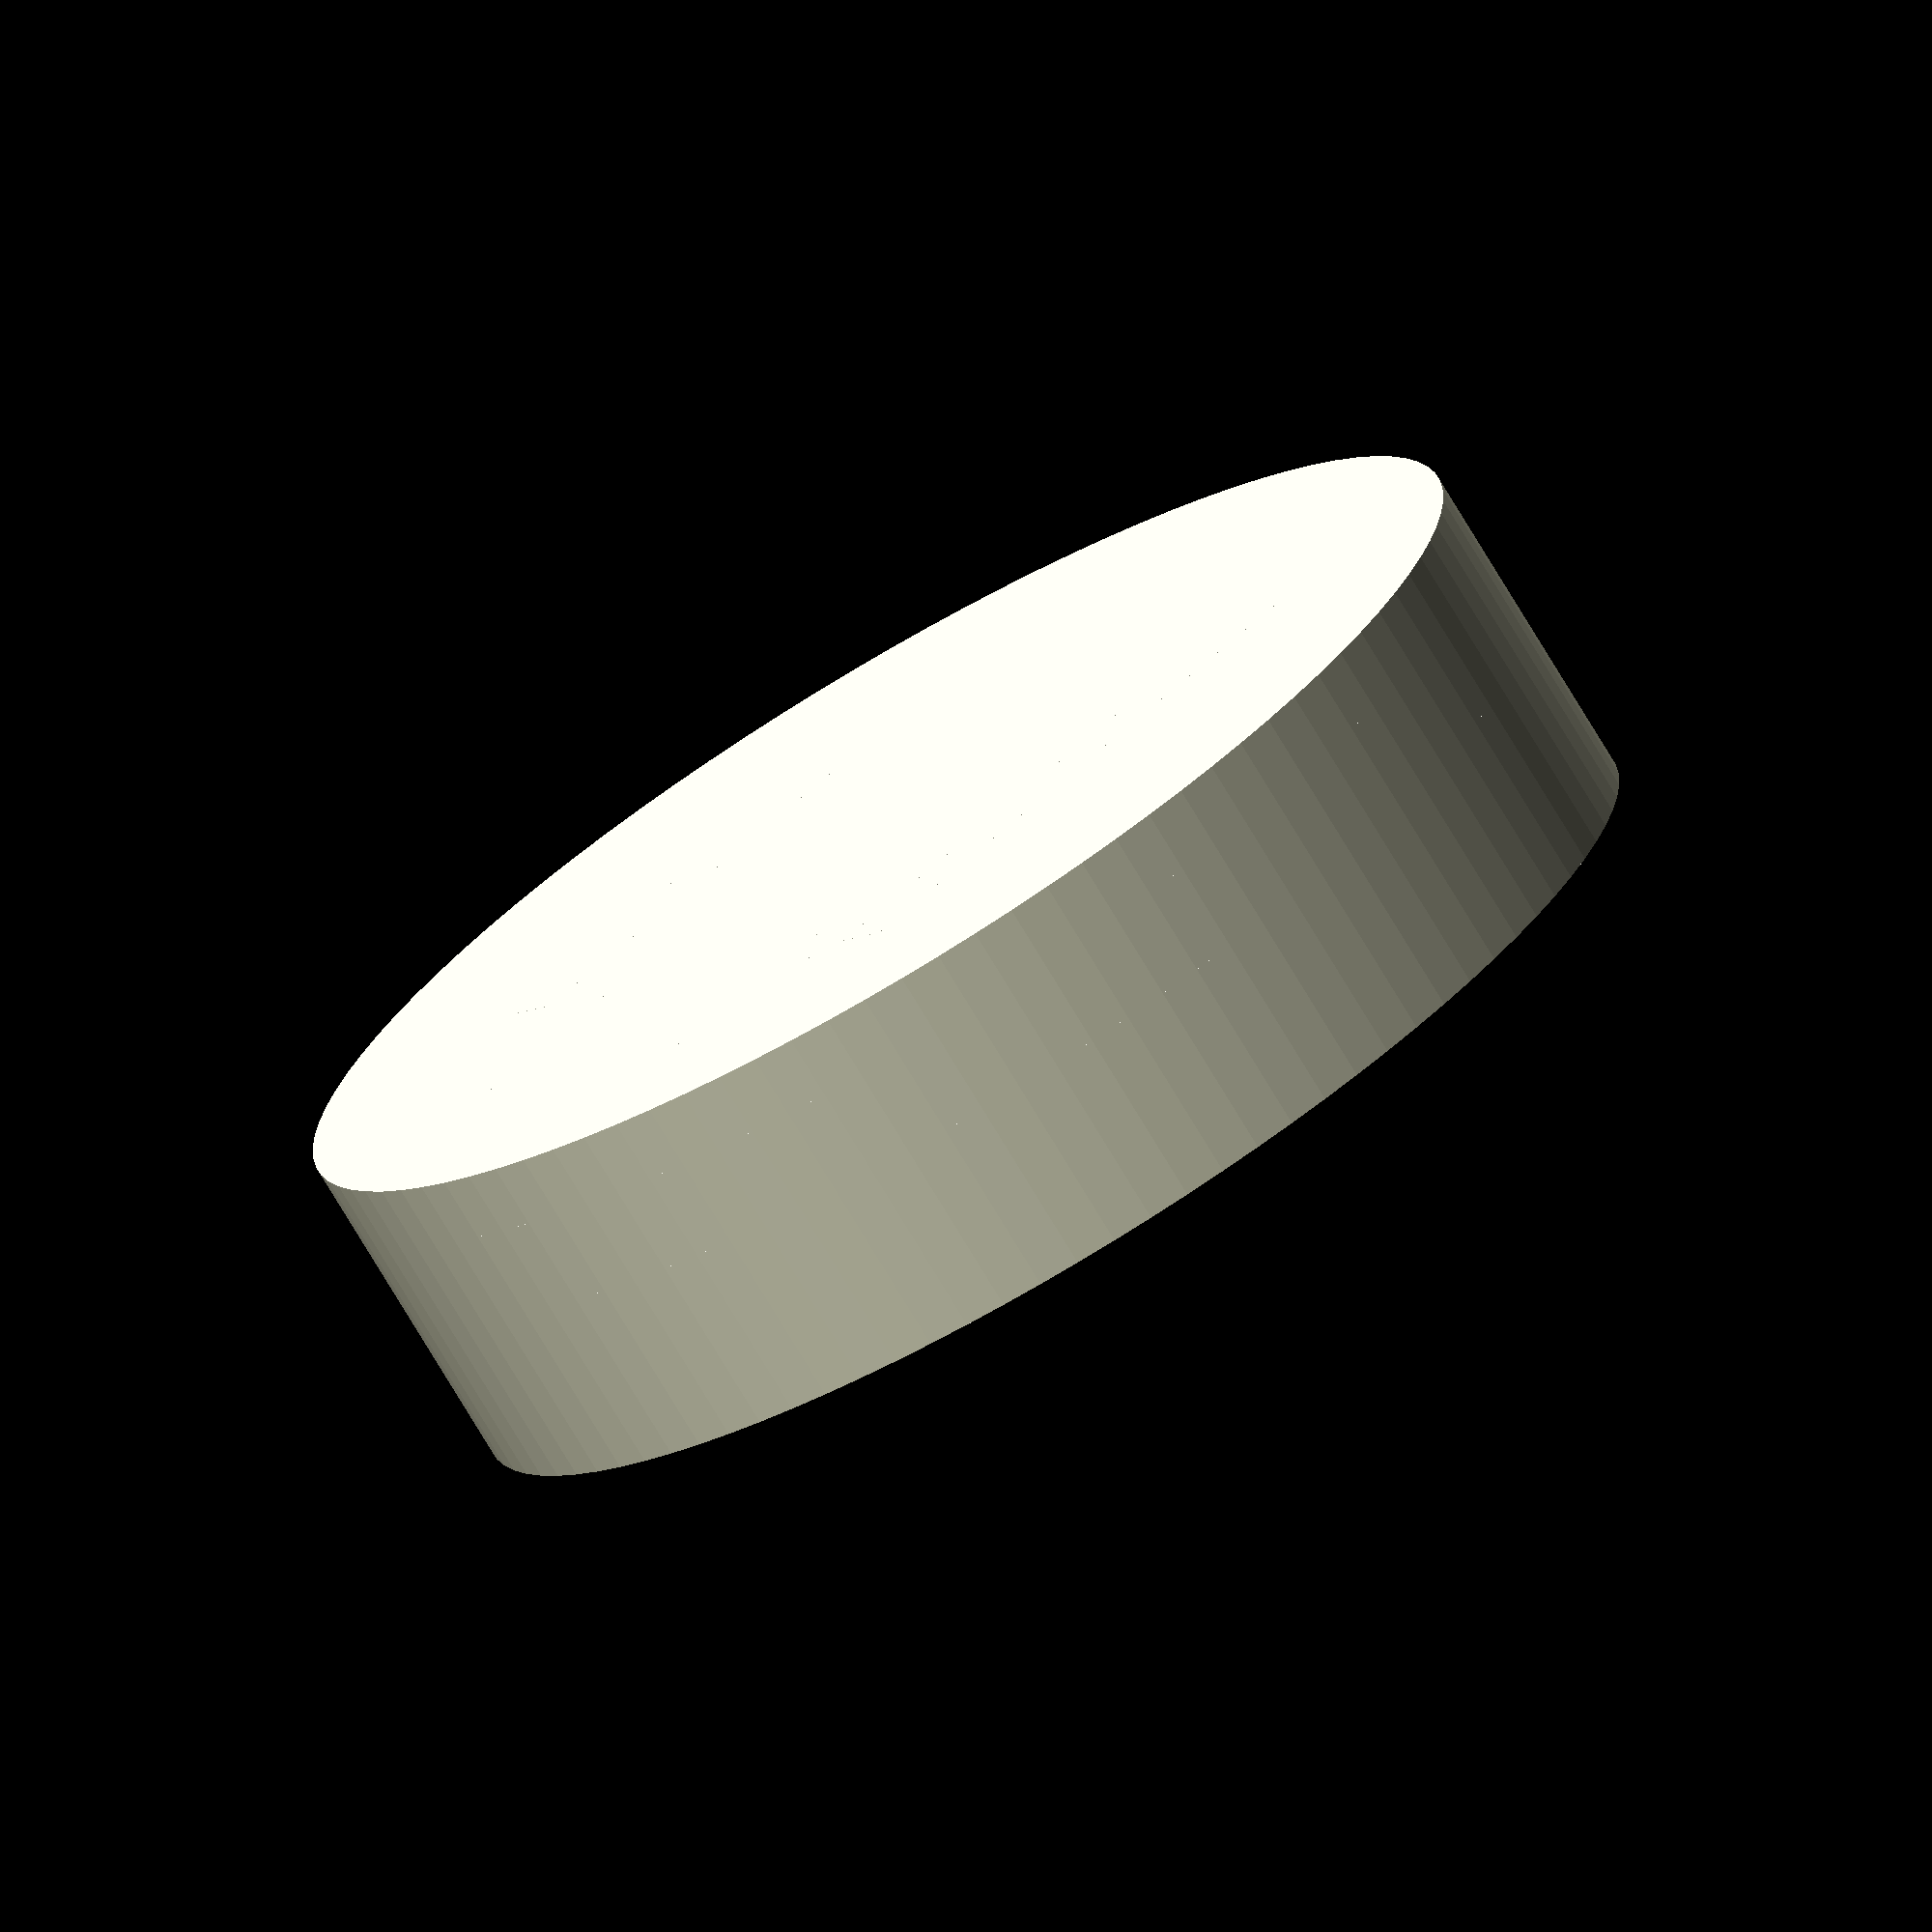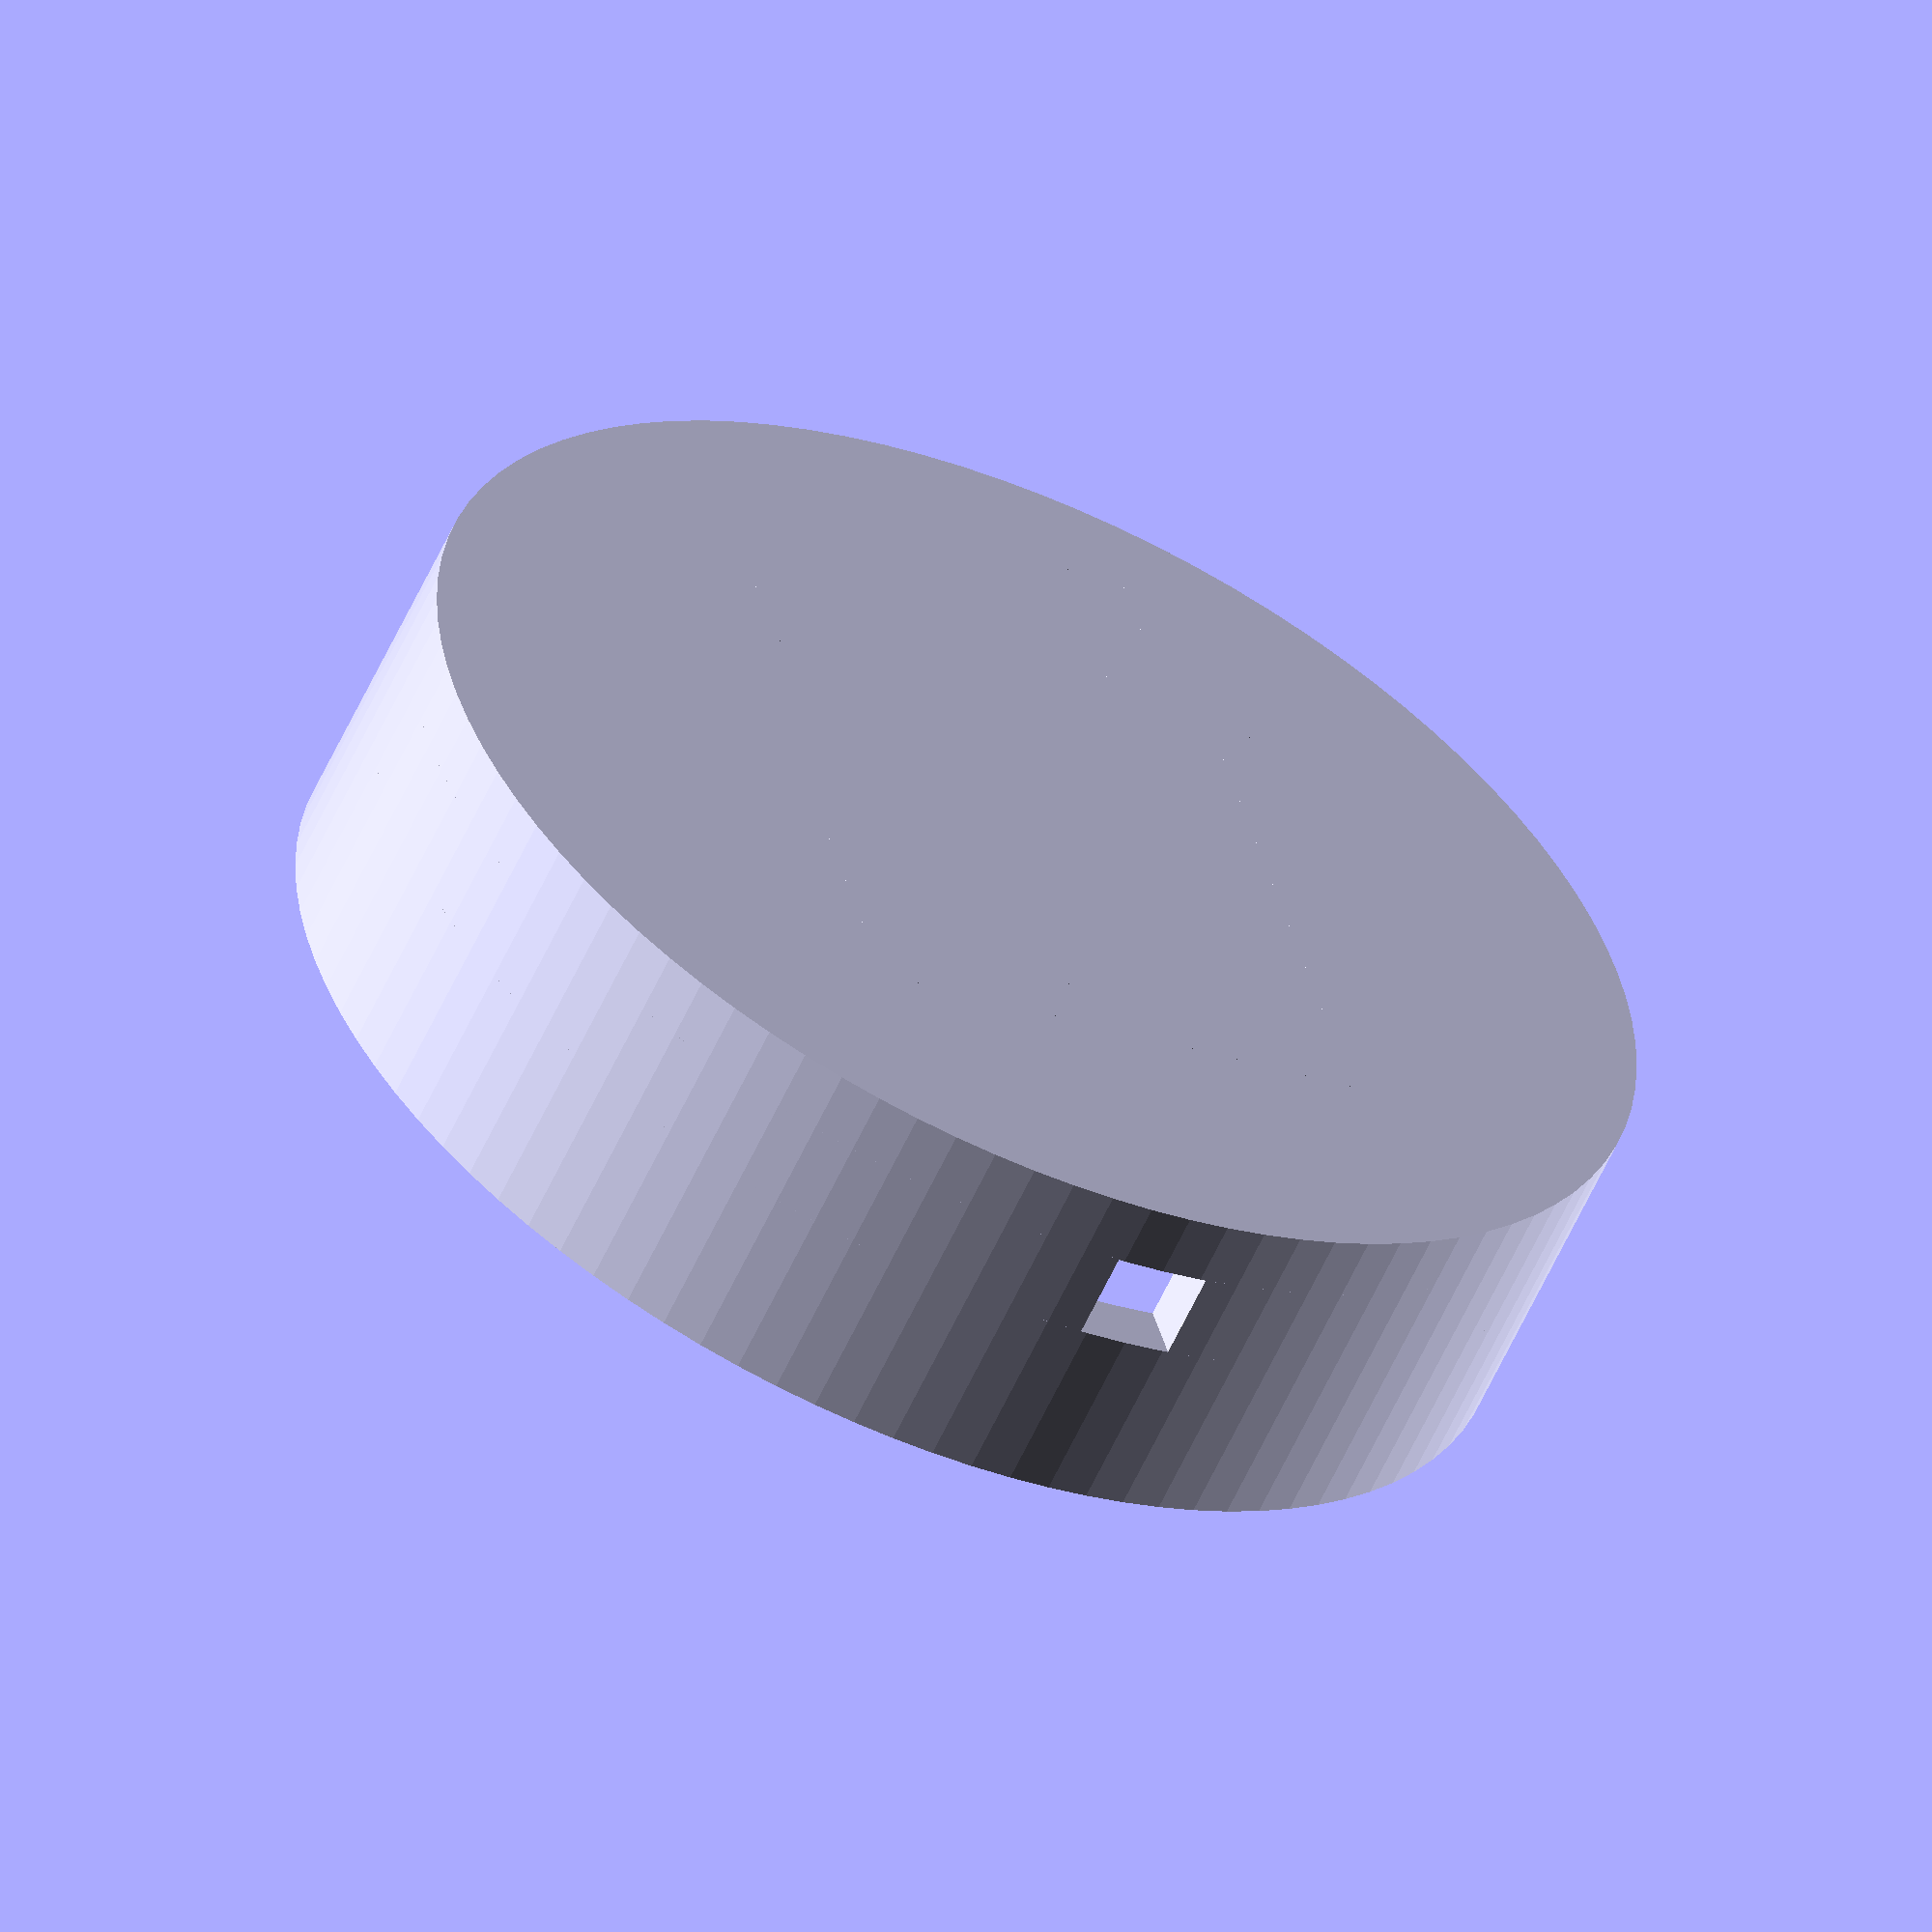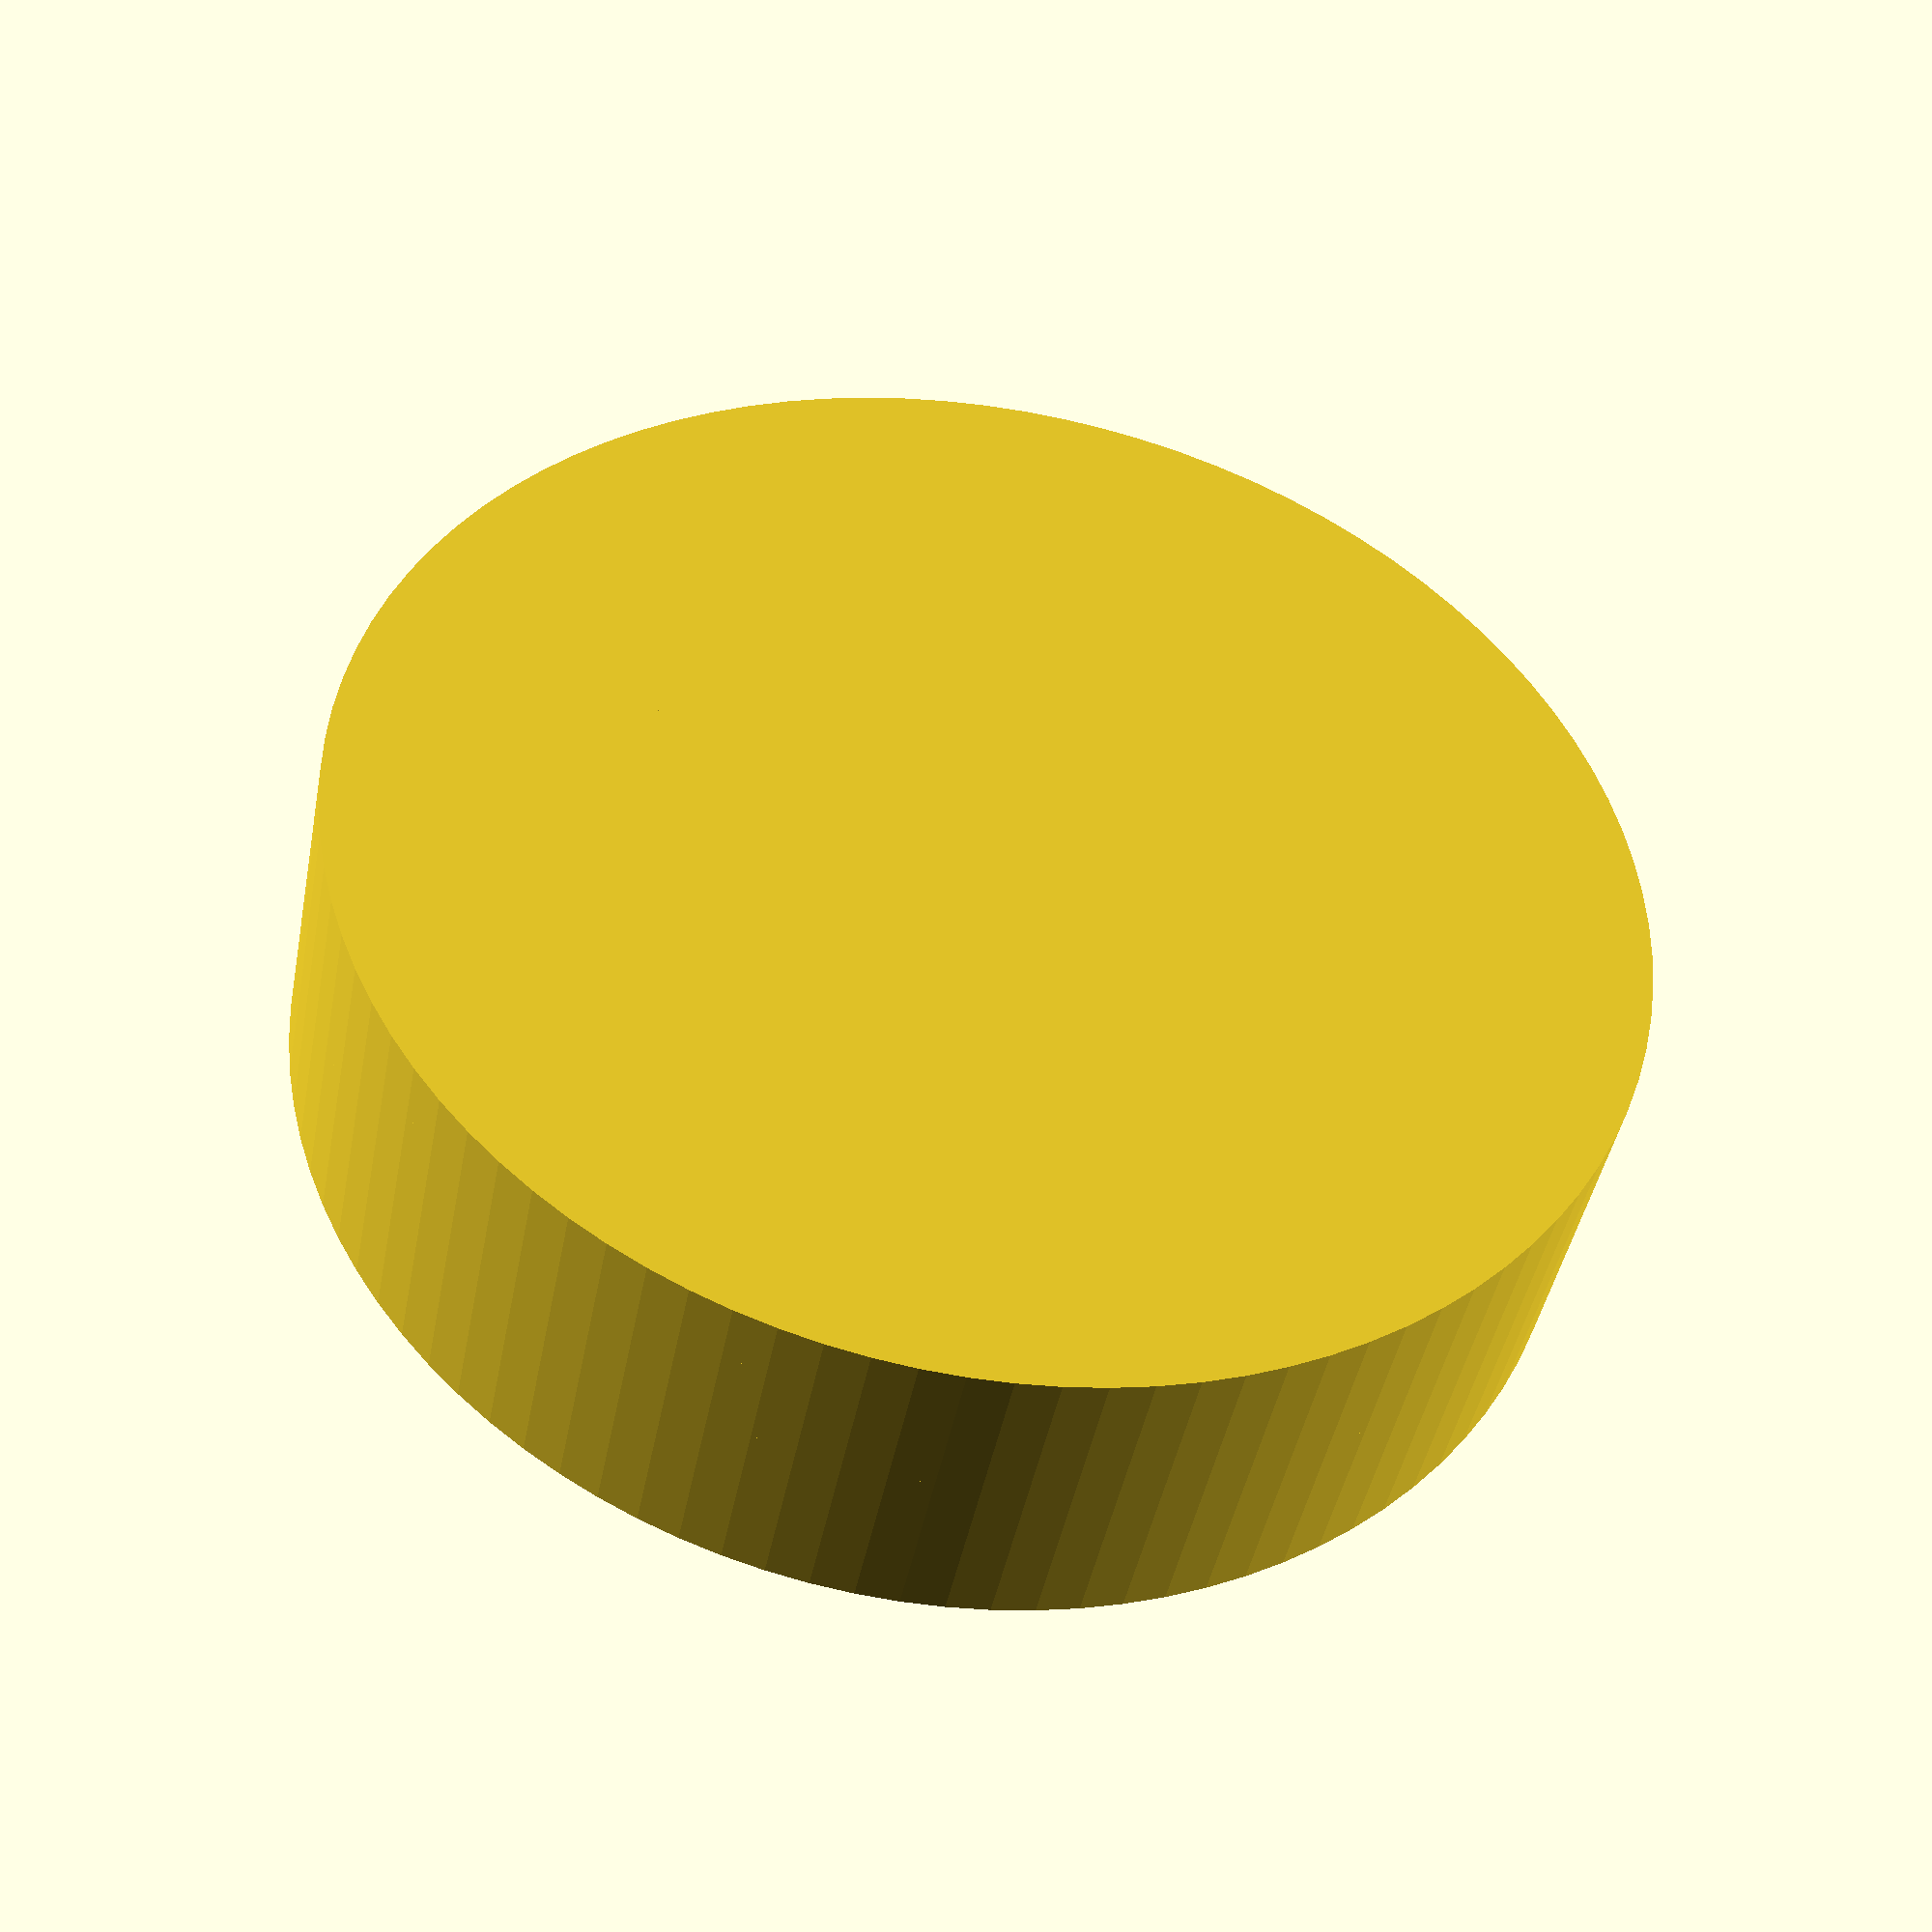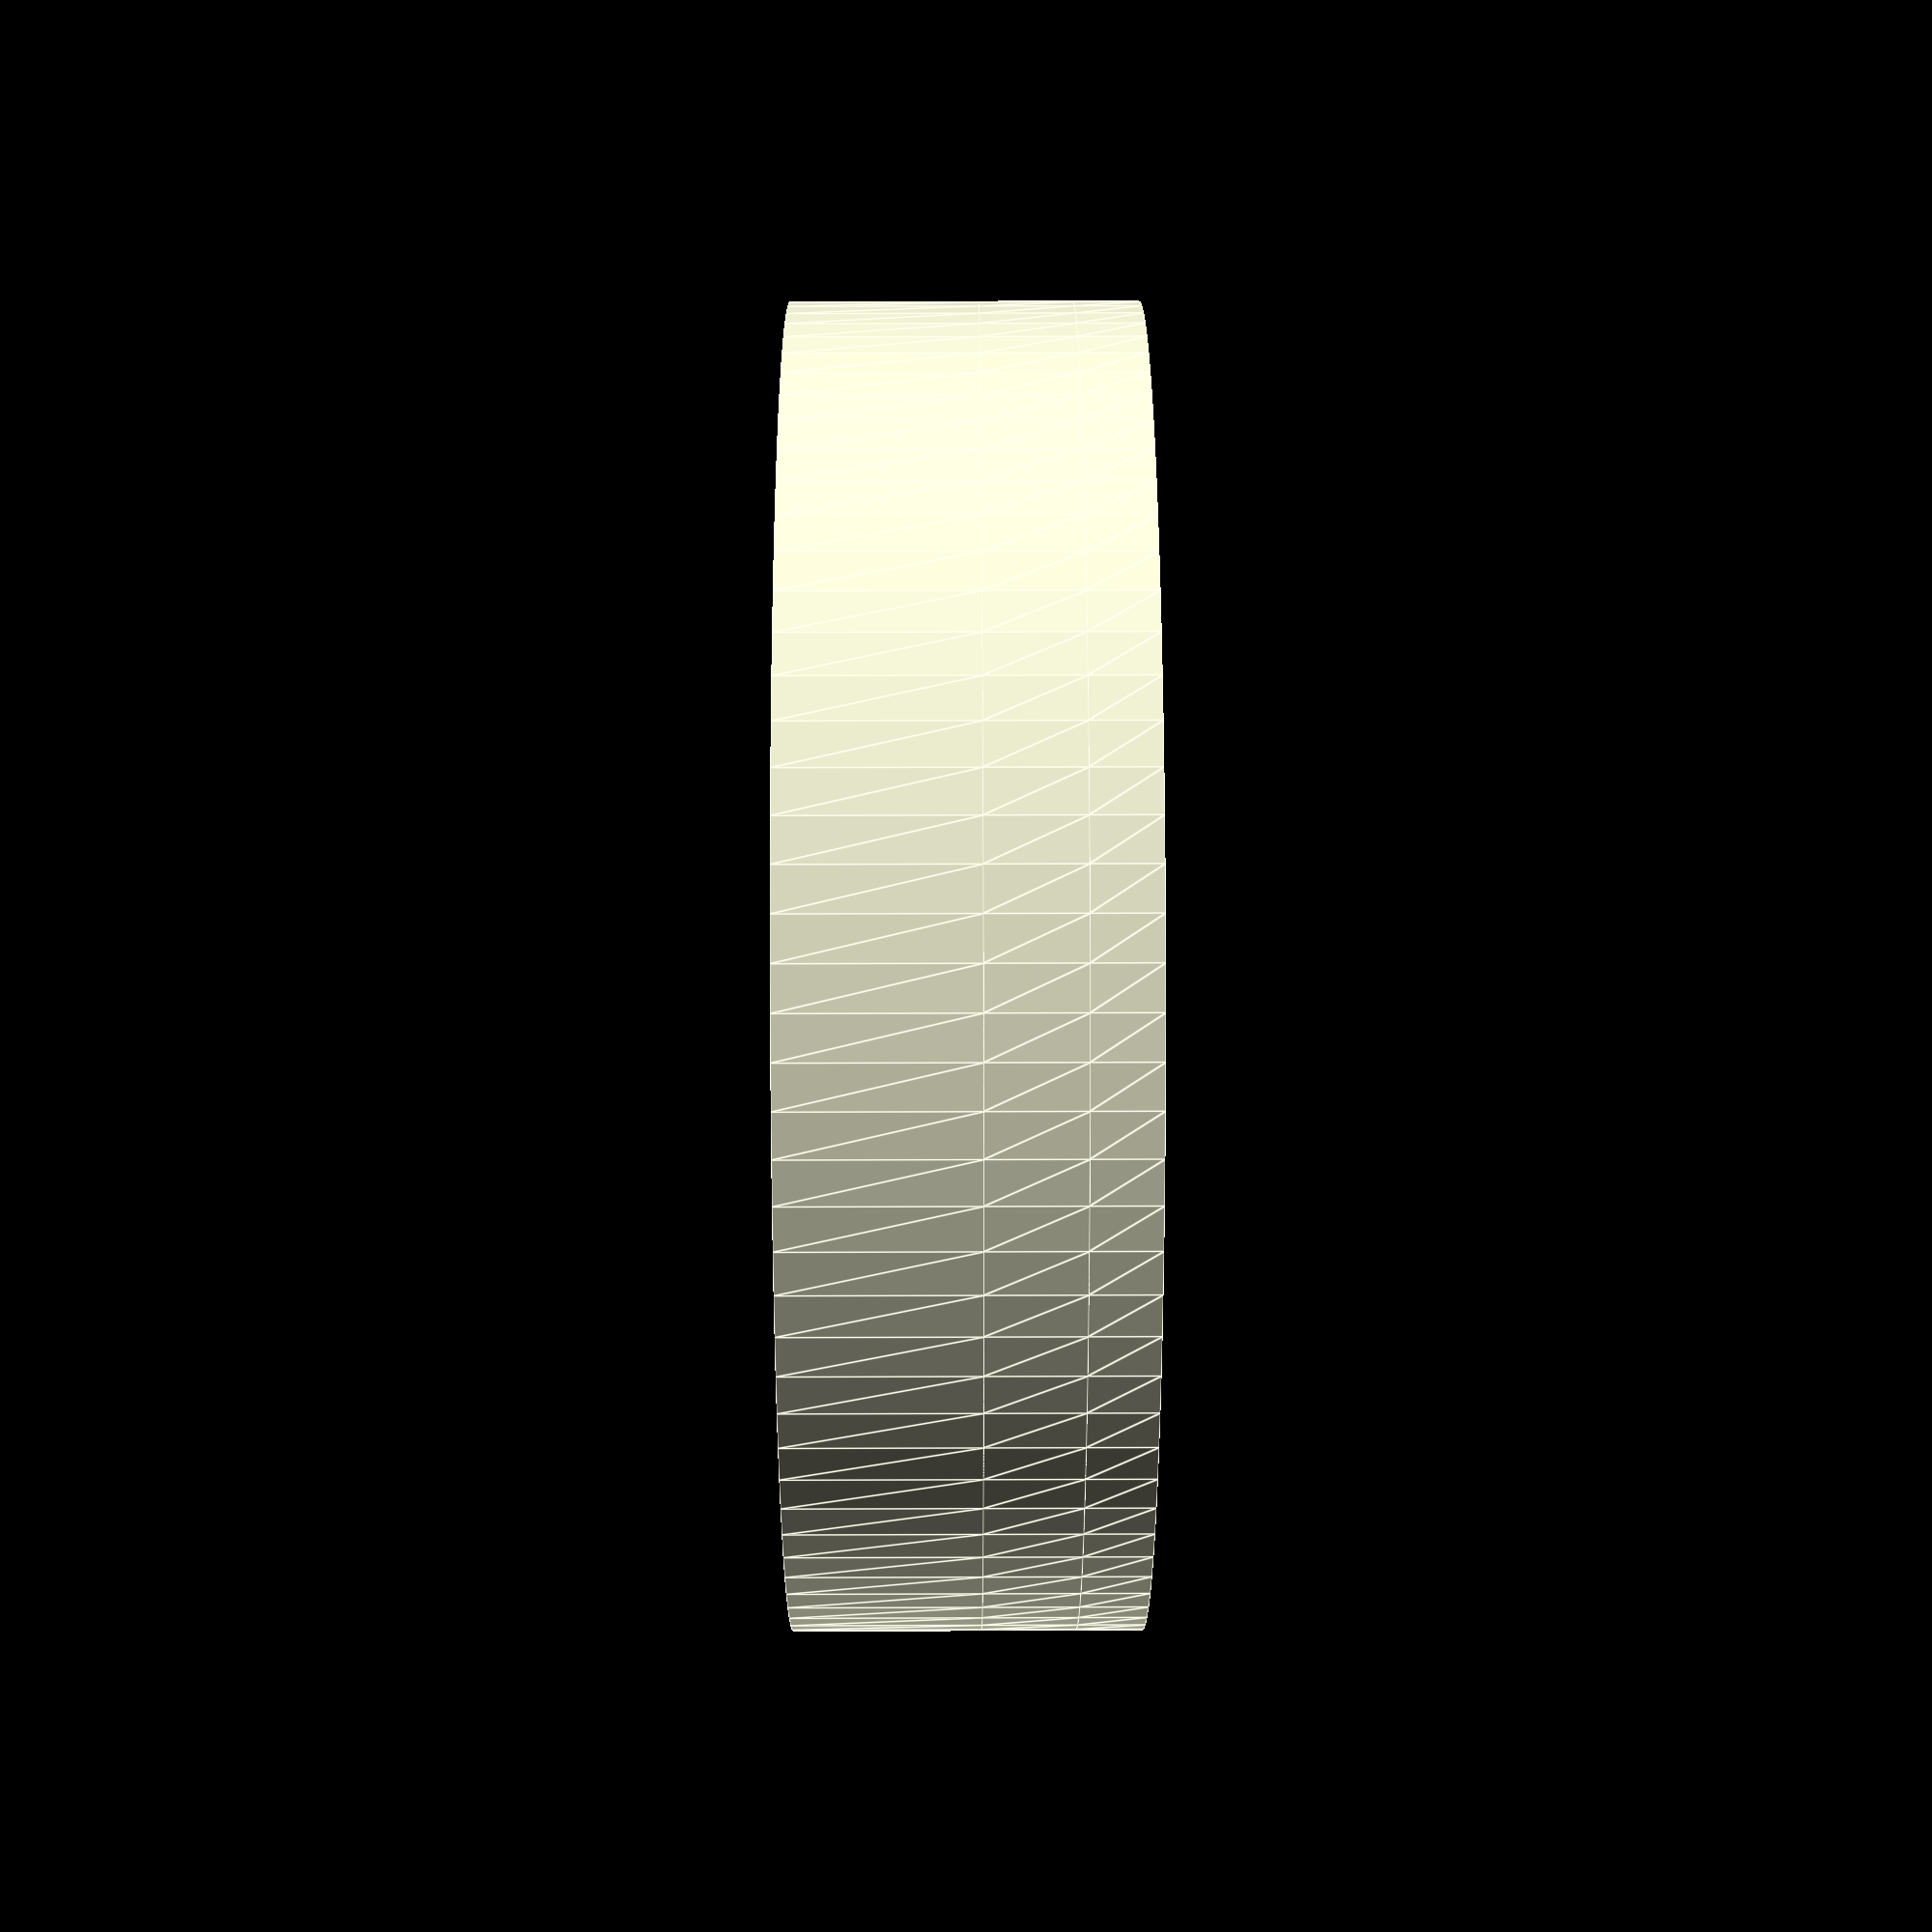
<openscad>
ViewScale = [0.0254, 0.0254, 0.0254];

module arduino()
{
    translate([0, 0, 82+36])
    linear_extrude(60)
    square([794, 760]);

    translate([0, 0, 36])
    linear_extrude(82){
    square([794, 760]);
    translate([156, 760, 0])
    square([486, 430]);
    }
    linear_extrude(36)
    translate([270, 270, 0])
    square([310, 310]);
}


module model_button()
{
    linear_extrude(136)
    square([470, 470], center=true);
    translate([0, 0, 136])
    linear_extrude(30)
    circle(308/2, $fn=96);

    for(jj = [470/2+180/2,-470/2-180/2]) {
        for(ii = [-100,100]) {
            translate([jj, ii, 0])
            linear_extrude(40)
            square([180, 40], center=true);
        }
    }
}

module buttoncase()
{
    *translate([0, 0, 400]) {
        *translate([0, 0, 50])
        color("cyan")
        model_button();

//        *#linear_extrude(50)
//        square([480, 480], center=true);

        //translate([0, 0, 49])
        linear_extrude(120)
        difference() { 
            square([580, 580], center=true);
            square([480, 480], center=true);
            for(ii = [-100,100]) {
                translate([0, ii, 0])
                square([600, 60], center=true);
            }
        }

        *linear_extrude(500, center=true, scale=0.58)
        square([1000, 1000], center=true);
    }

    linear_extrude(100)
    circle(1000, $fn=96);
    
    translate([0, 0, 99]) {
        linear_extrude(141)
        difference() {
            circle(1000, $fn=96);
            circle(900, $fn=96);
            translate([1000, 0, 0])
            square([400, 150], center=true);
        }
    }

//    *translate([0, 0, 49]) {
//        linear_extrude(401)
//        square([480, 480], center=true);
//    }

    translate([0, 0, 239])
    linear_extrude(281)
    difference() {
        circle(1000, $fn=96);
        circle(900, $fn=96);
    }

    linear_extrude(300)
    color("darkgreen") {
        translate([0, 450, 100])
        square([830, 100], center=true);

        translate([-570, 300, 100])
        square([400, 100], center=true);

        translate([0, -460, 100])
        square([830, 100], center=true);

        translate([-570, -300, 100])
        square([400, 100], center=true);

        translate([460, 0, 100])
        square([100, 1000], center=true);
    }

}

module lid()
{
    linear_extrude(70)
    difference() {
        circle(1000, $fn=96);
        square([580, 580], center=true);
    }

    translate([0, 0, -150]) {
        *translate([0, 0, 50])
        color("cyan")
        model_button();
        linear_extrude(50)
        square([480, 480], center=true);

//        *#linear_extrude(50)
//        square([480, 480], center=true);

        //translate([0, 0, 49])
        linear_extrude(220)
        difference() { 
            square([580, 580], center=true);
            square([480, 480], center=true);
            for(ii = [-100,100]) {
                translate([0, ii, 0])
                square([600, 60], center=true);
            }
        }

    }

    translate([0, 0, -150])
    linear_extrude(151)
    difference() {
        circle(890, $fn=96);
        circle(840, $fn=96);
    }

    *translate([0, 0, -100])
    model_button();
}

scale(ViewScale)
{
    buttoncase();
    *translate([0, 0, 1520])
//    color("cornflowerblue")
    lid();
    *color("royalblue")
    translate([400, -400, 100])
    rotate([0, 0, 90])
    arduino();
}

</openscad>
<views>
elev=75.2 azim=219.9 roll=210.9 proj=o view=wireframe
elev=59.0 azim=104.8 roll=155.6 proj=o view=wireframe
elev=223.0 azim=27.3 roll=10.5 proj=p view=wireframe
elev=135.5 azim=37.8 roll=90.2 proj=p view=edges
</views>
